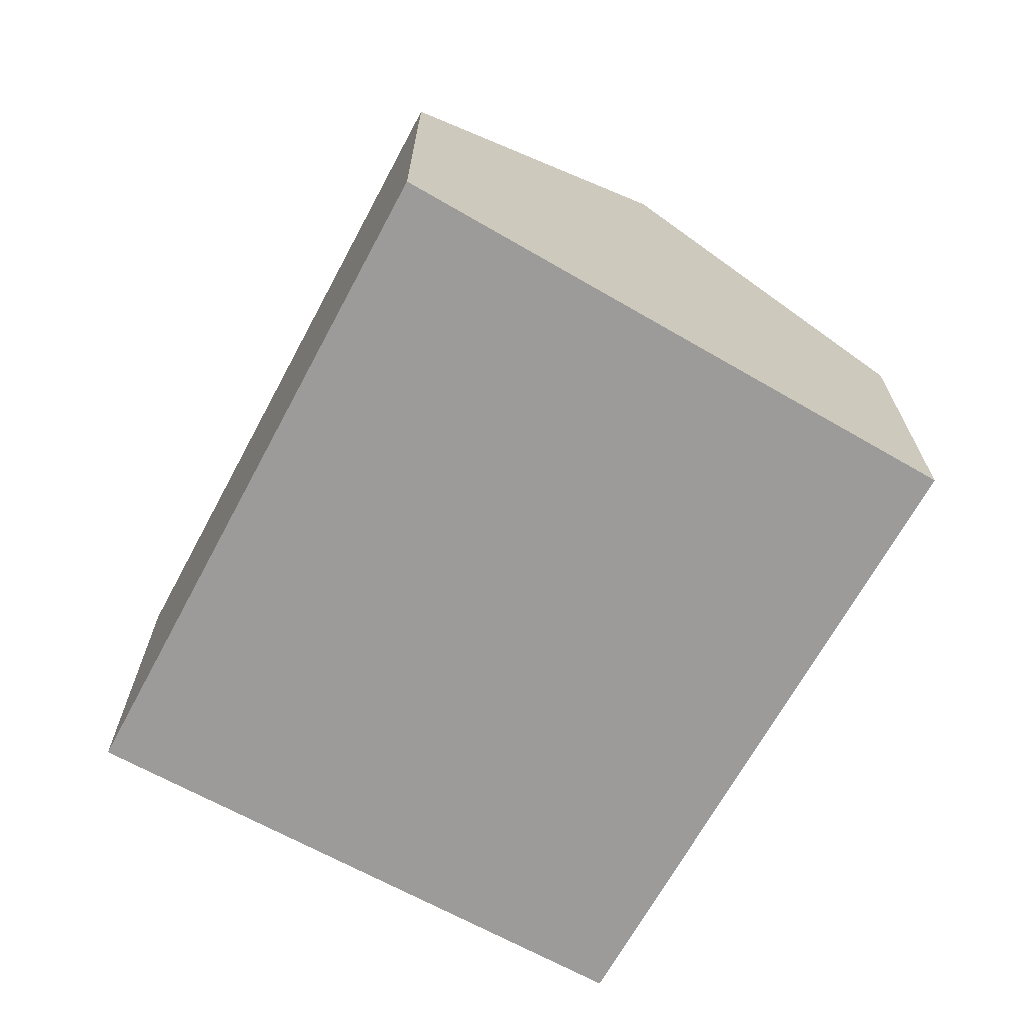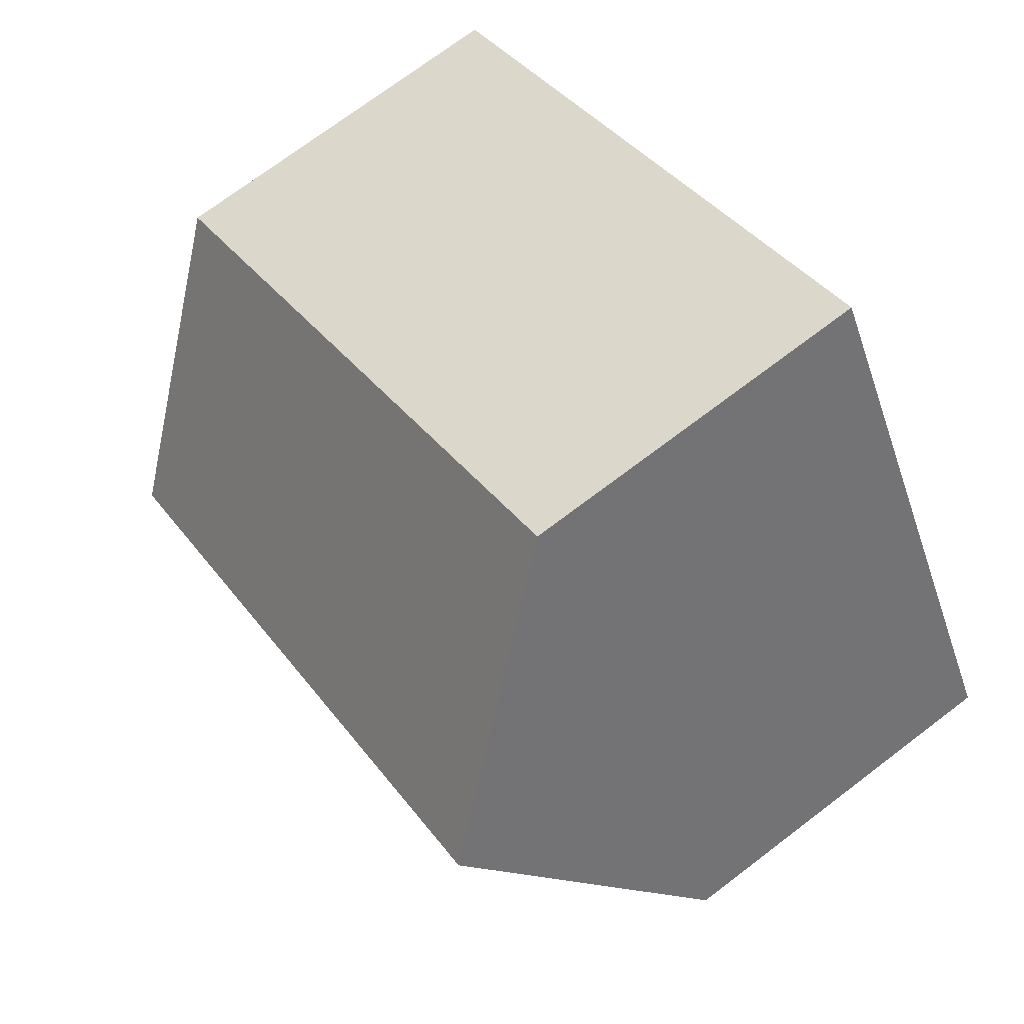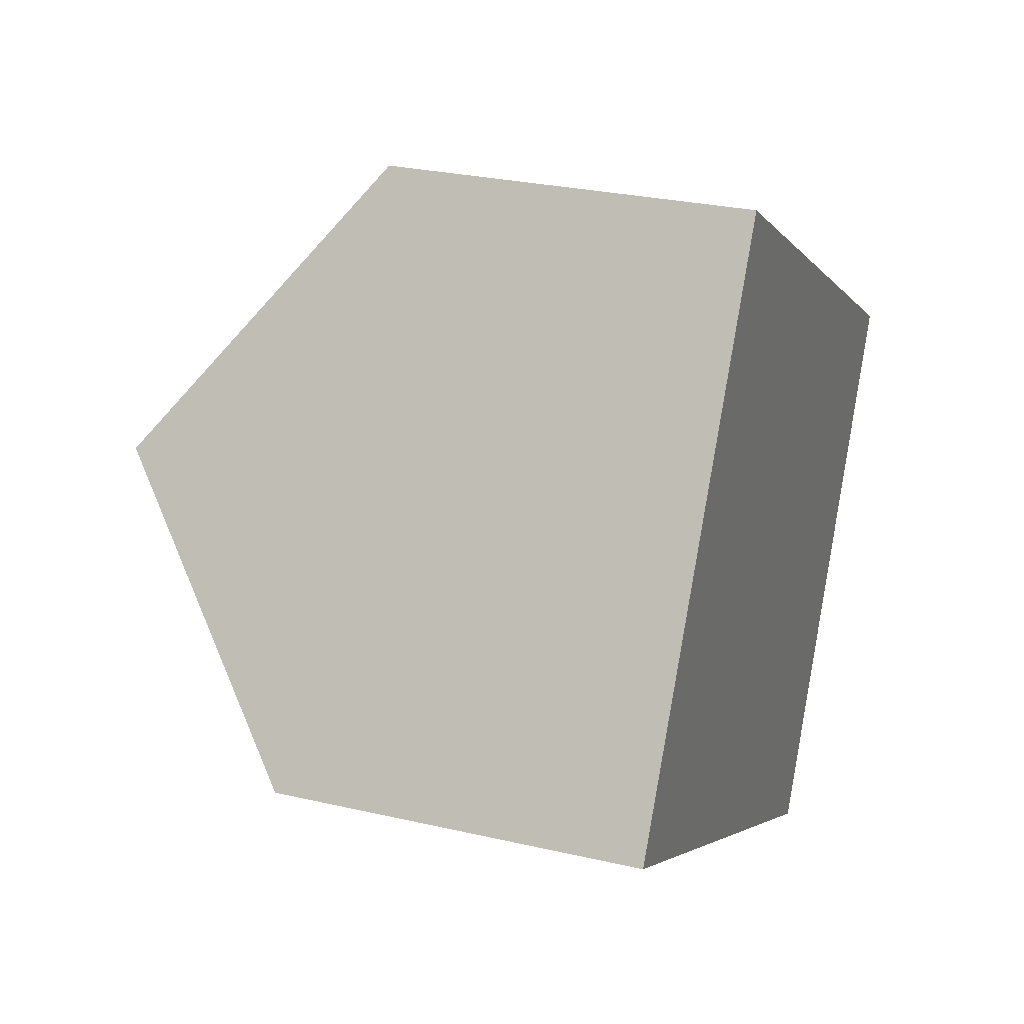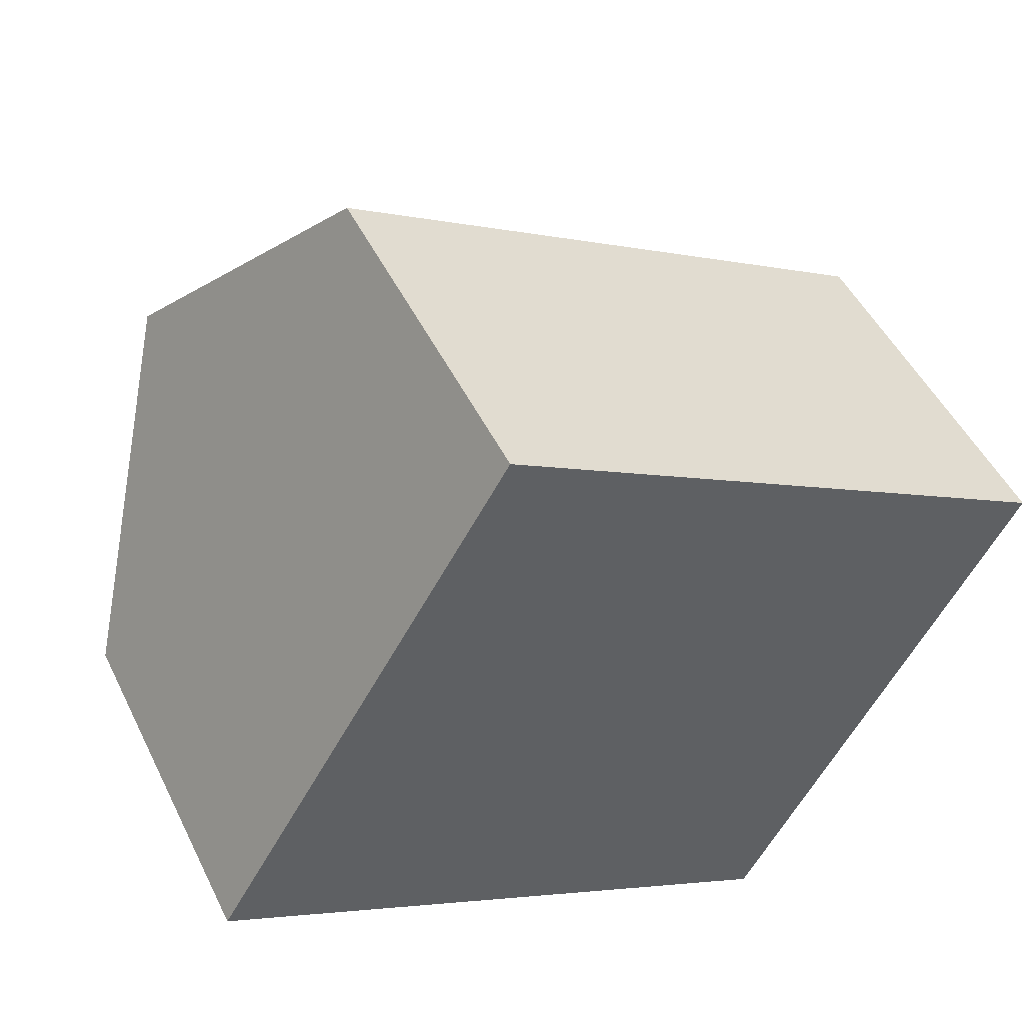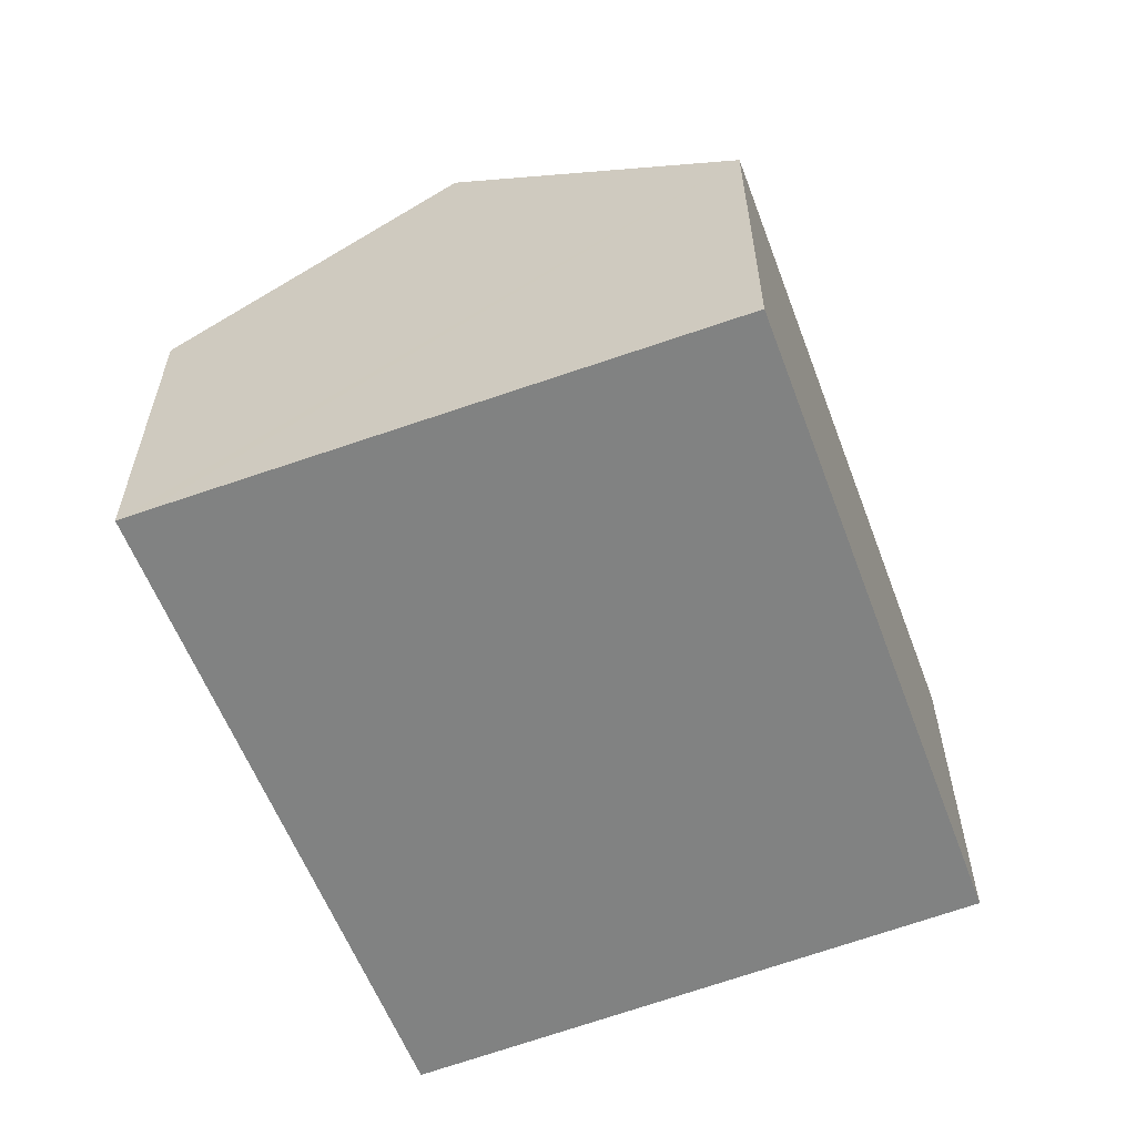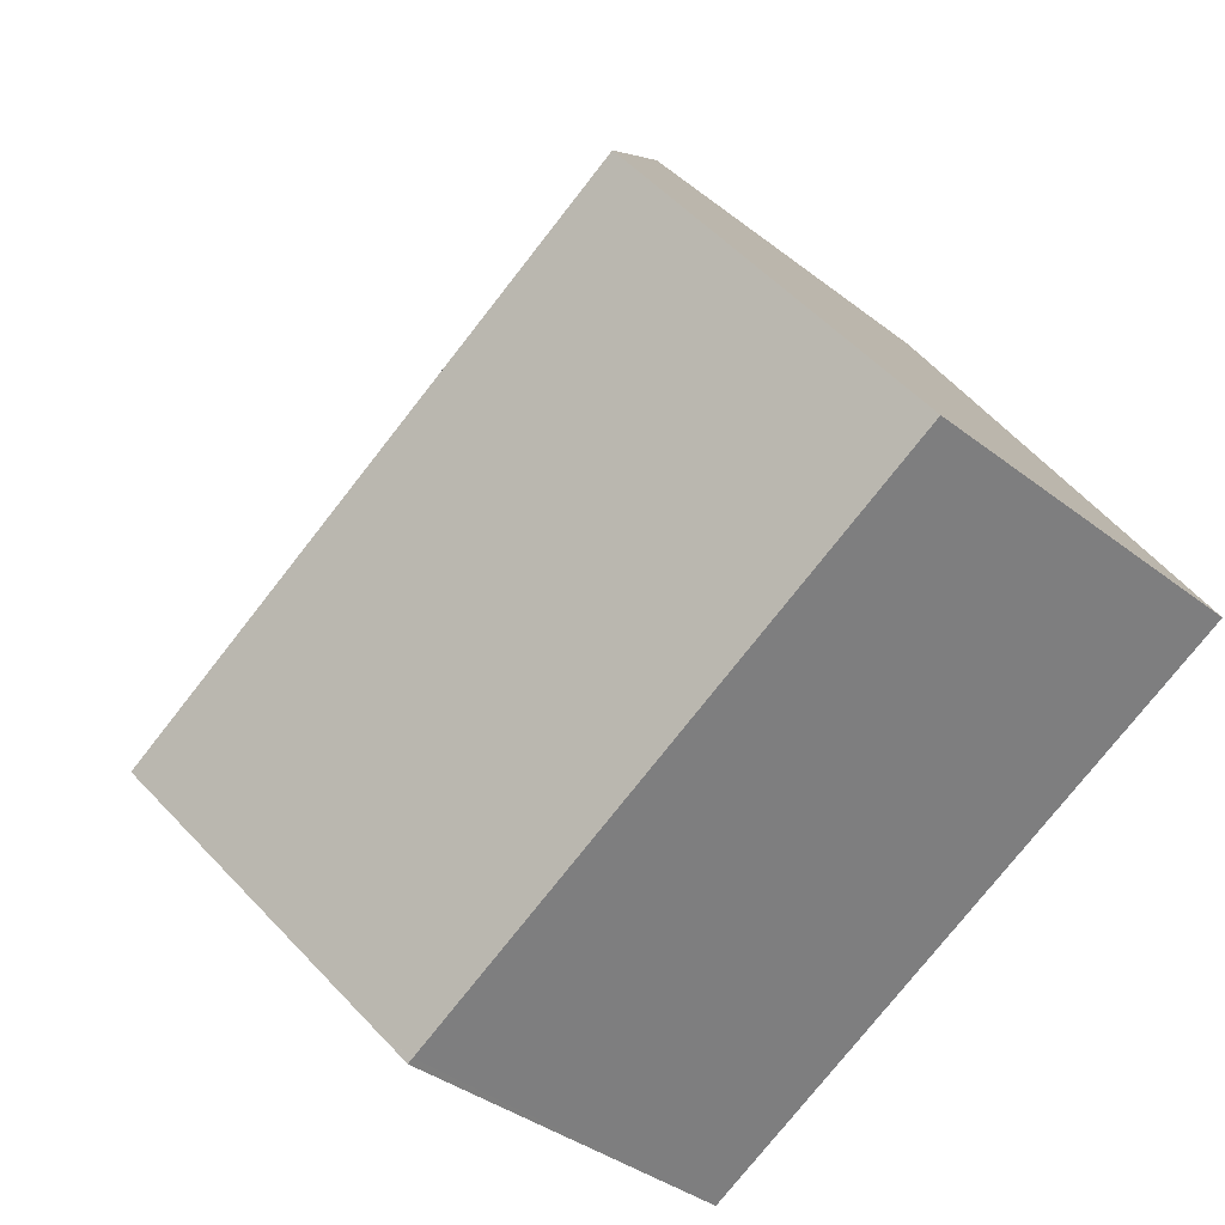
<metadata>
{"format":"obj","ext":"obj","renderer":"f3d","projection":"perspective","resolution":1024,"background":"white","views":[{"elev":-69.7,"azim":-89.6,"up":"+Y"},{"elev":72.8,"azim":-127.2,"up":"+Z"},{"elev":27.3,"azim":-70.2,"up":"+Z"},{"elev":48.9,"azim":-25.3,"up":"+Z"},{"elev":-60.6,"azim":-39.8,"up":"+Y"},{"elev":-38.1,"azim":-134.4,"up":"+Z"}]}
</metadata>
<code>
v  10.1 6.277 -4.957
v  9.884 5.961 -5.361
v  9.783 5.961 -5.306
v  0.258 6.311 0.439
v  0 5.961 3.65e-16
v  10.12 6.305 -4.922
v  2.494 9.345 4.242
v  11.71 8.573 -2.031
v  12.25 9.345 -1.048
v  5.028 5.907 8.552
v  14.53 6.082 3.11
v  10.12 3.014e-16 -4.922
v  10.1 3.035e-16 -4.957
v  9.884 3.283e-16 -5.361
v  14.53 -1.904e-16 3.11
v  12.25 6.417e-17 -1.048
v  11.71 1.244e-16 -2.031
v  0 0 0
v  9.783 3.249e-16 -5.306
v  0.258 -2.688e-17 0.439
v  2.494 -2.597e-16 4.242
v  5.028 -5.237e-16 8.552
g defaultobject
f 1 2 3
f 4 3 5
f 3 4 6
f 6 4 7
f 6 7 8
f 8 7 9
f 10 9 7
f 9 10 11
f 12 1 6
f 1 12 13
f 13 2 1
f 2 13 14
f 15 9 11
f 9 15 8
f 8 15 6
f 6 15 16
f 6 16 12
f 12 16 17
f 14 3 2
f 3 14 5
f 5 14 18
f 18 14 19
f 18 4 5
f 4 18 7
f 7 18 10
f 10 18 20
f 10 20 21
f 10 21 22
f 10 15 11
f 15 10 22
f 21 15 22
f 15 21 20
f 15 20 18
f 15 18 19
f 15 19 16
f 16 19 17
f 17 19 12
f 12 19 13
f 13 19 14

</code>
